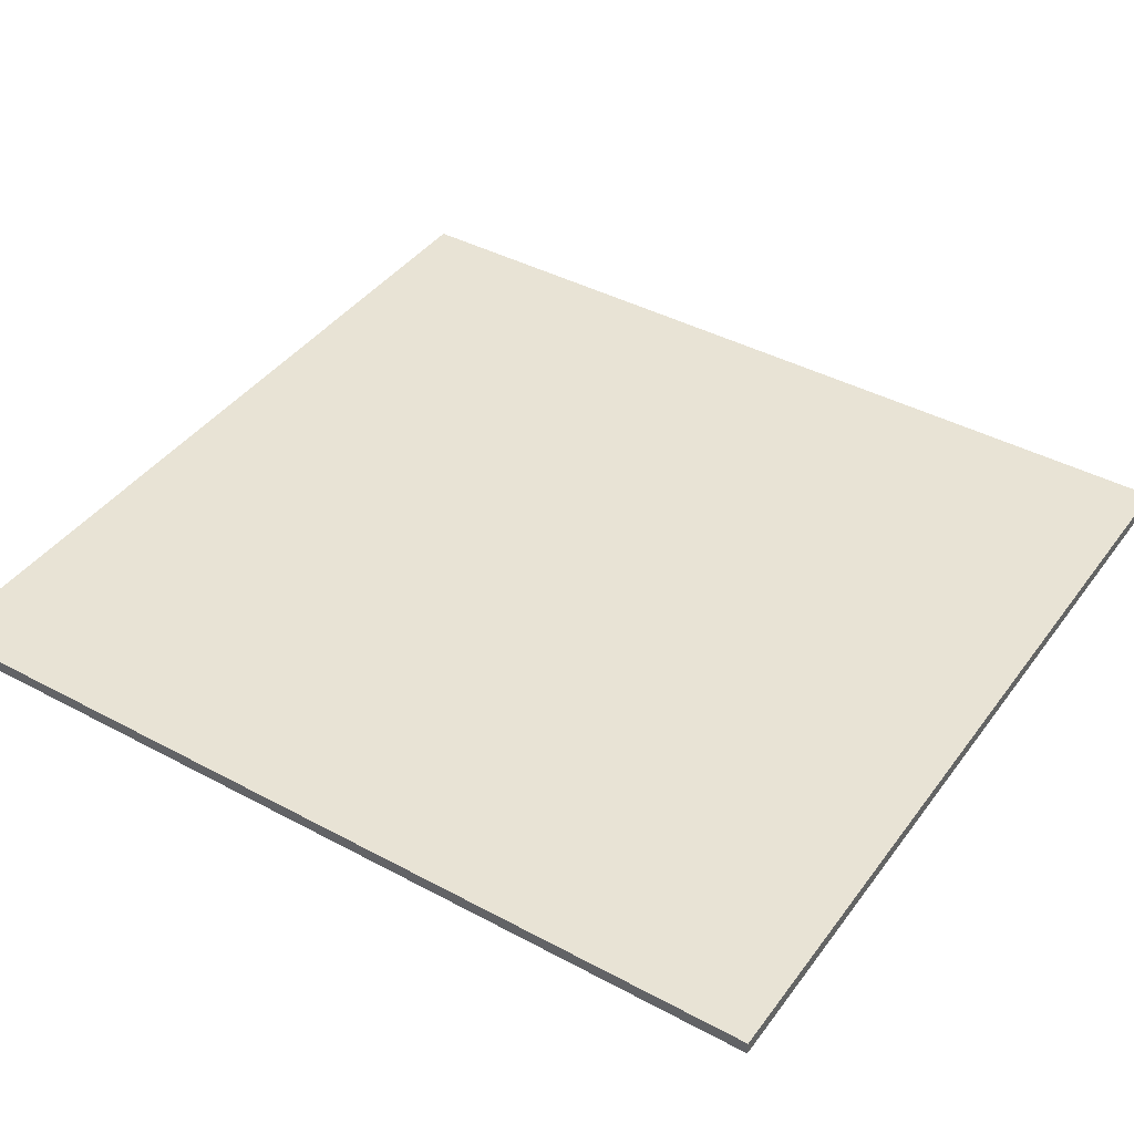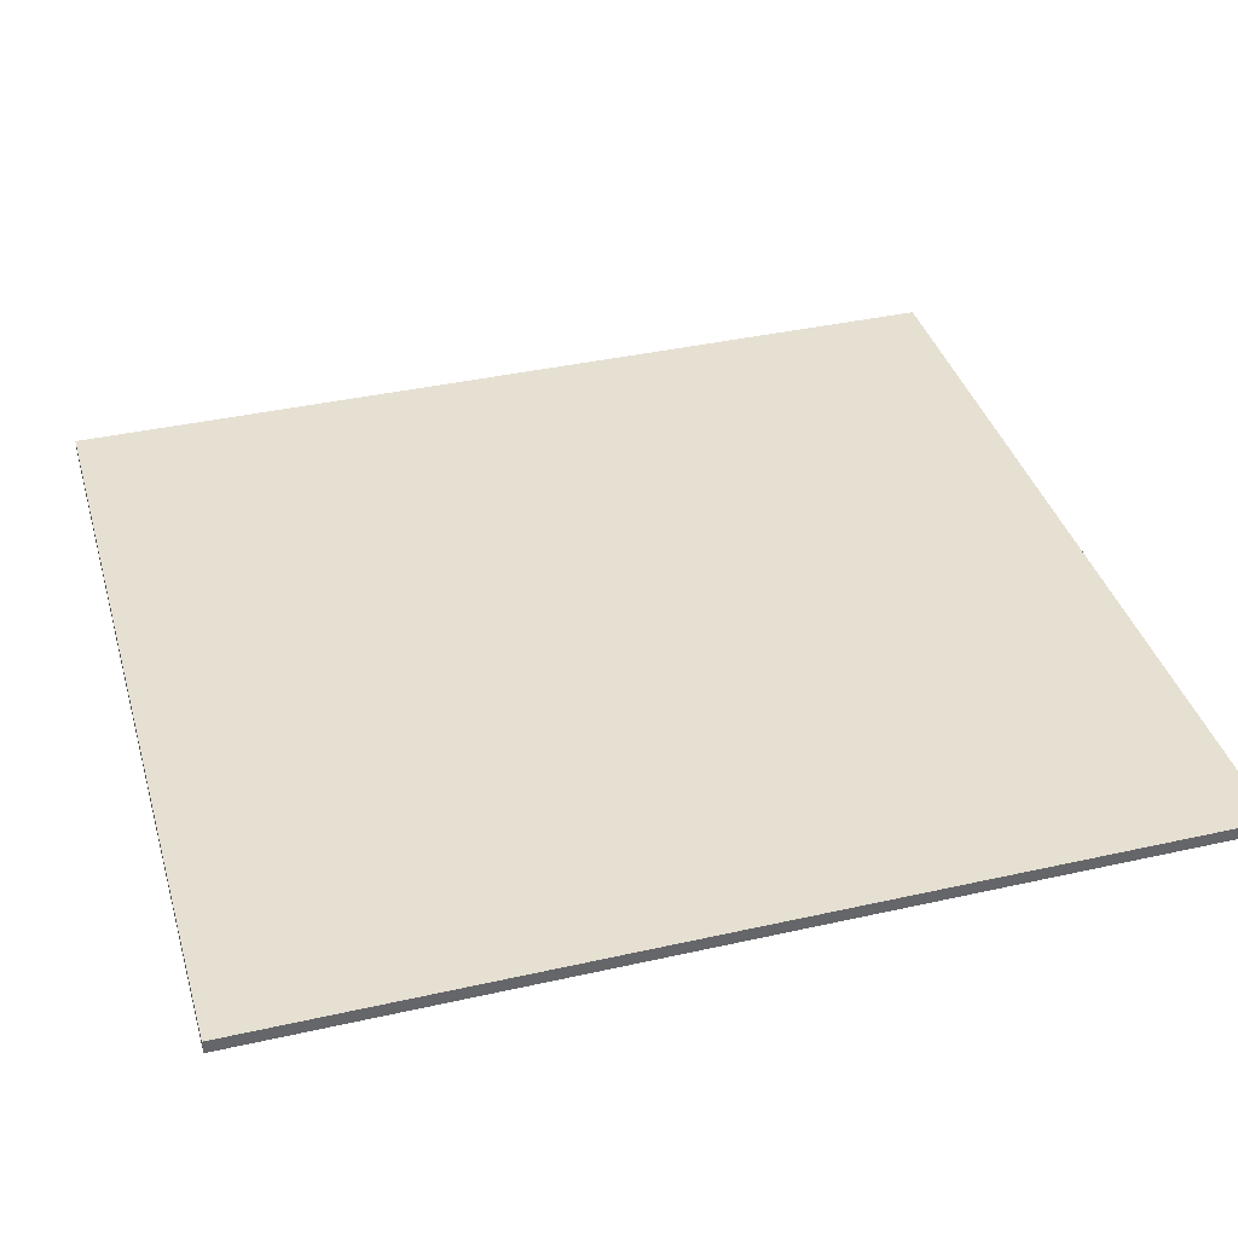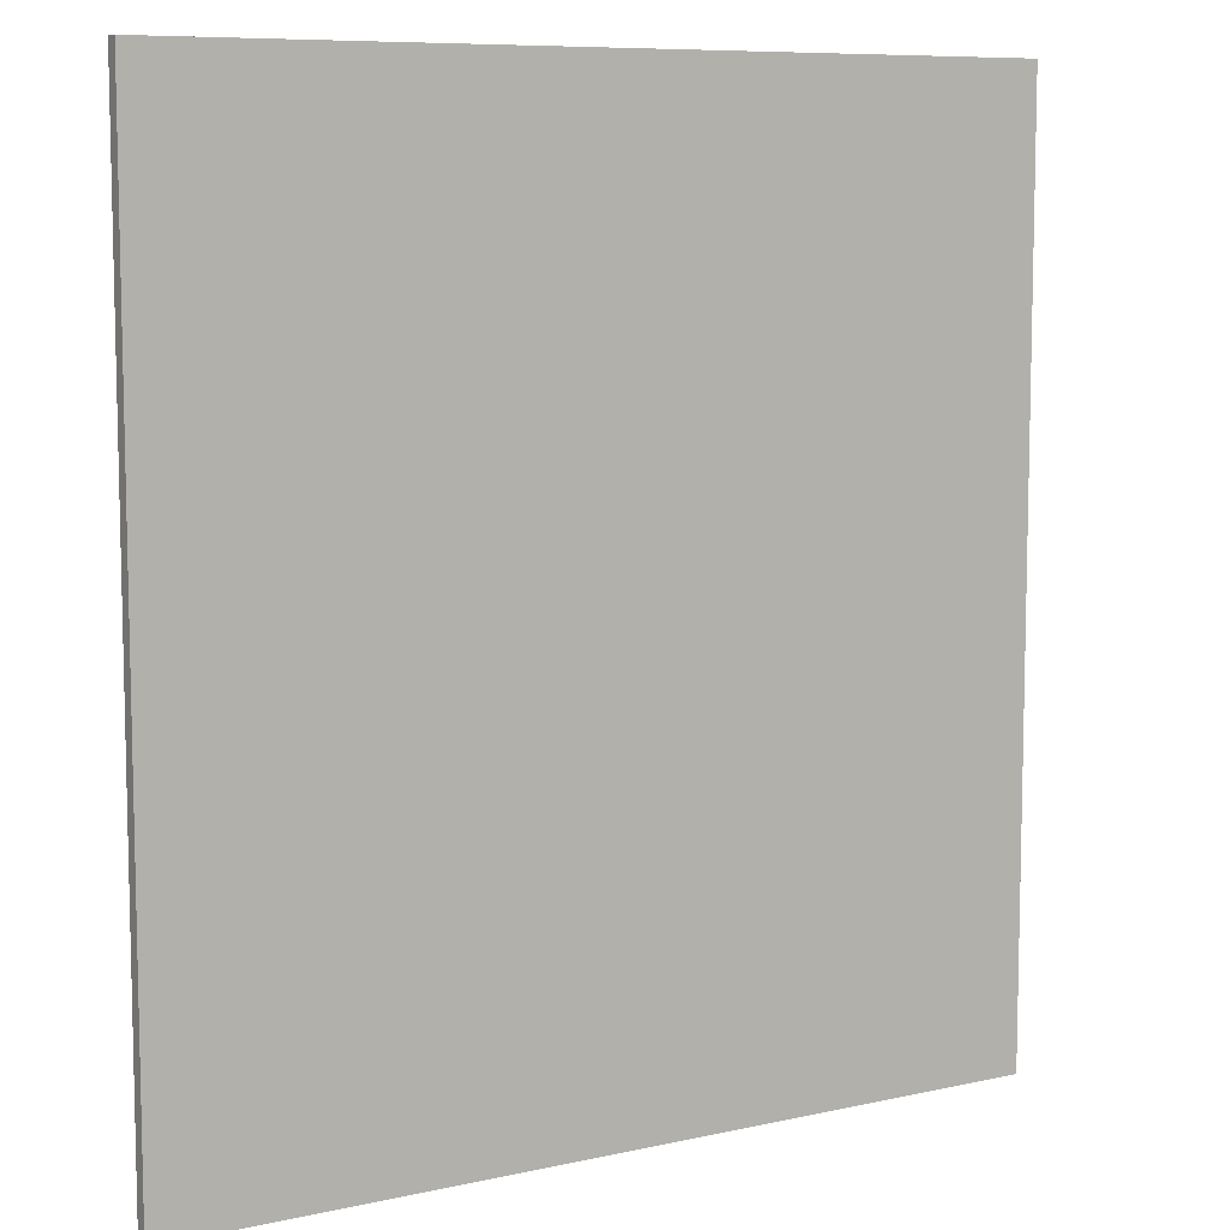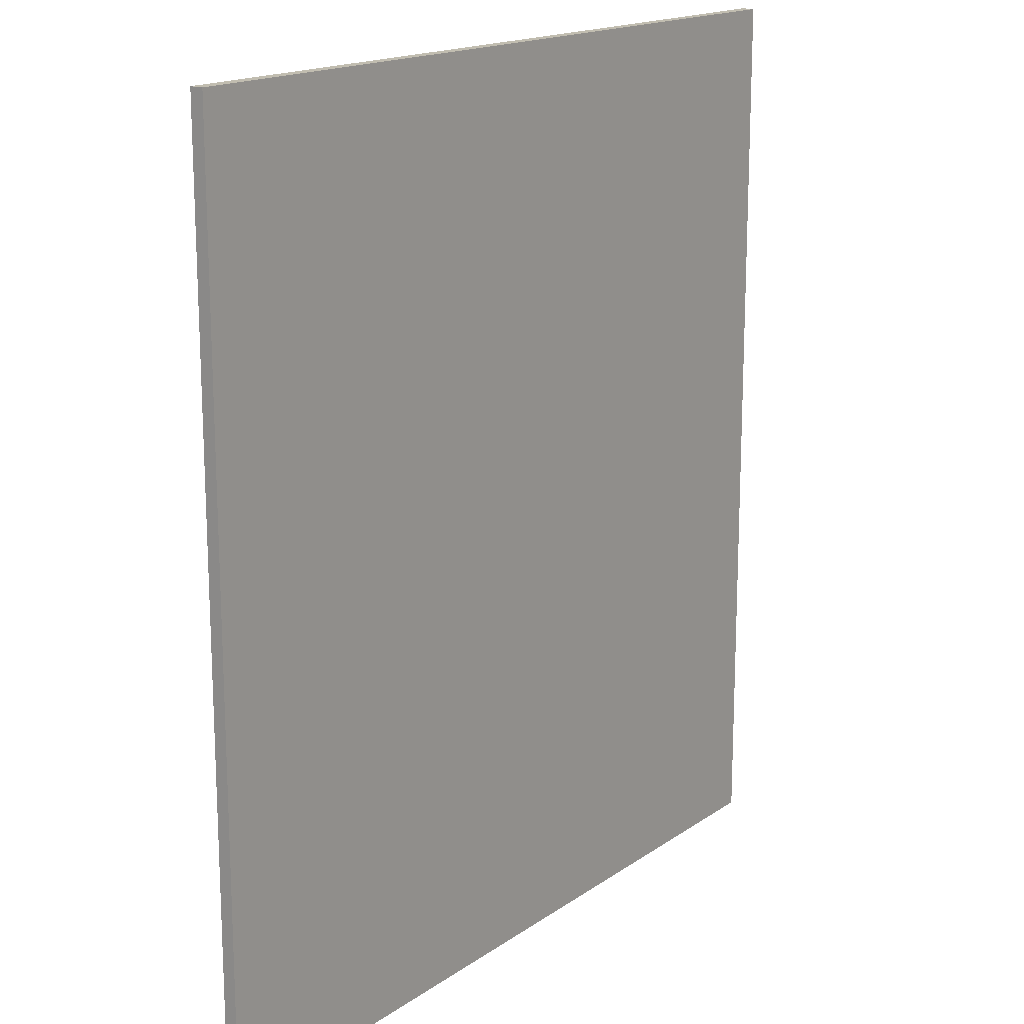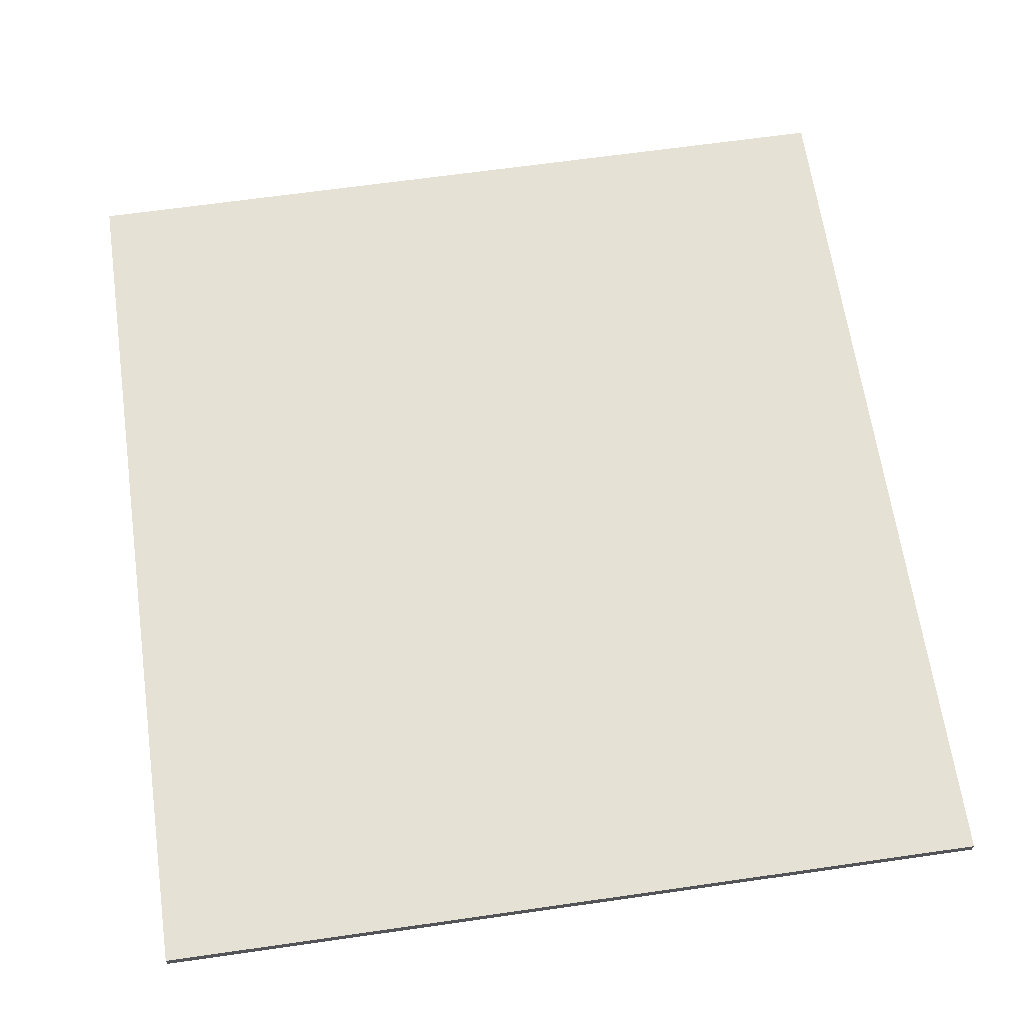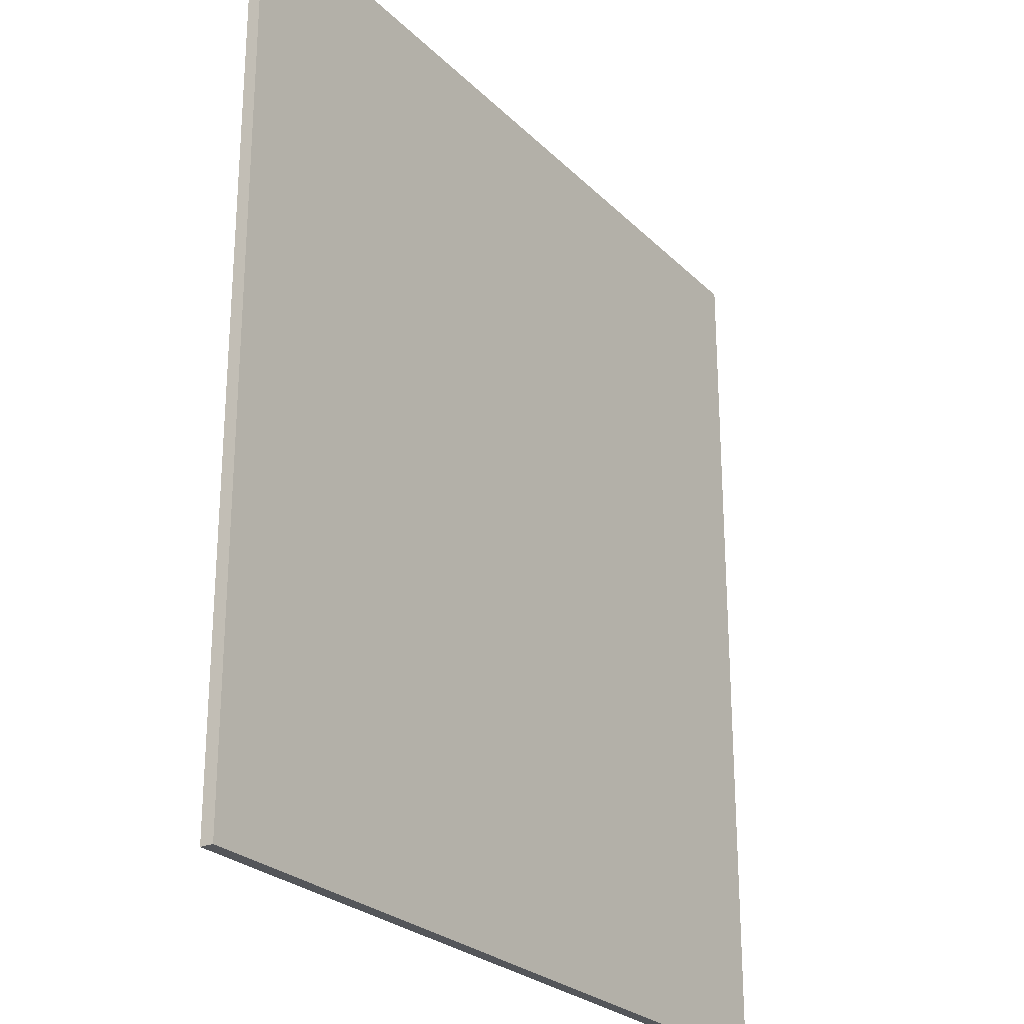
<metadata>
{"format":"obj","ext":"obj","renderer":"f3d","projection":"perspective","resolution":1024,"background":"white","views":[{"elev":41.3,"azim":-56.9,"up":"+Y"},{"elev":38.4,"azim":-105.9,"up":"+Y"},{"elev":8.5,"azim":148.7,"up":"+Z"},{"elev":16.7,"azim":-53.8,"up":"+Z"},{"elev":65.0,"azim":-8.2,"up":"+Y"},{"elev":-25.7,"azim":-56.3,"up":"+Z"}]}
</metadata>
<code>
o Cube
v 6.284 -0.09667 -6.74
v 6.284 -0.09667 6.74
v -6.284 -0.09667 6.74
v -6.284 -0.09667 -6.74
v 6.284 0.09667 -6.74
v 6.284 0.09667 6.74
v -6.284 0.09667 6.74
v -6.284 0.09667 -6.74
f 2 4 1
f 8 6 5
f 5 2 1
f 6 3 2
f 3 8 4
f 1 8 5
f 2 3 4
f 8 7 6
f 5 6 2
f 6 7 3
f 3 7 8
f 1 4 8

</code>
